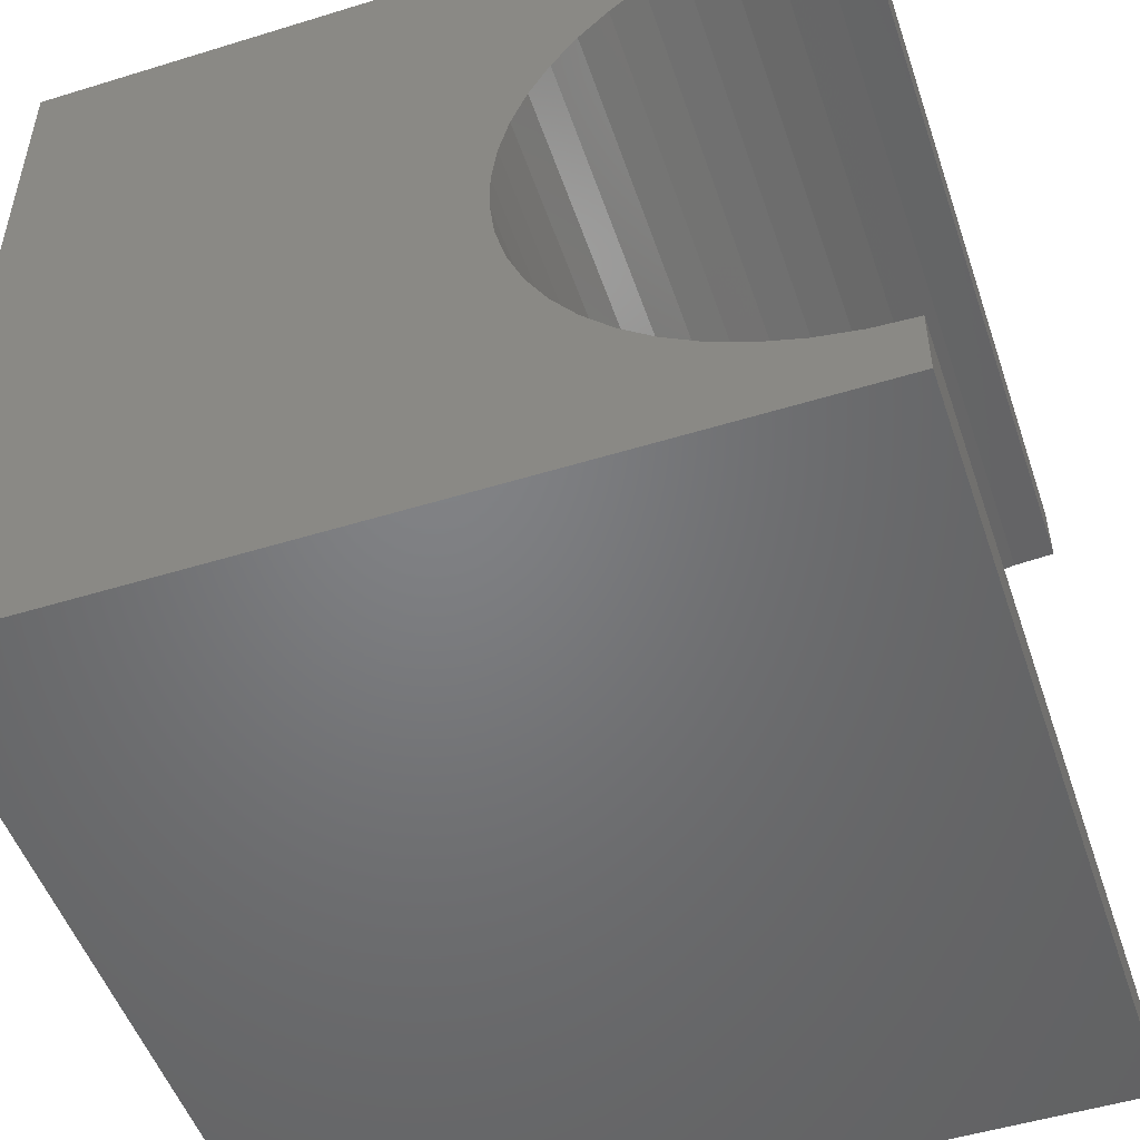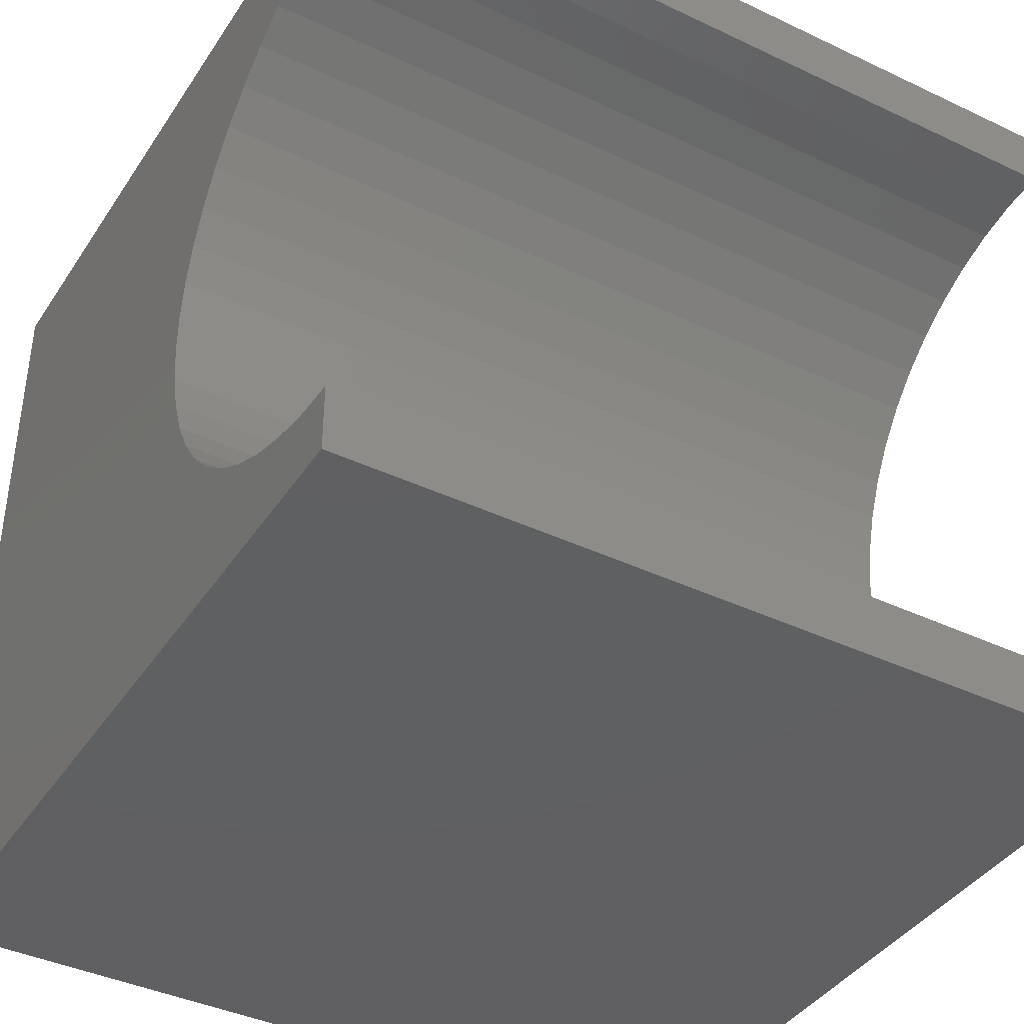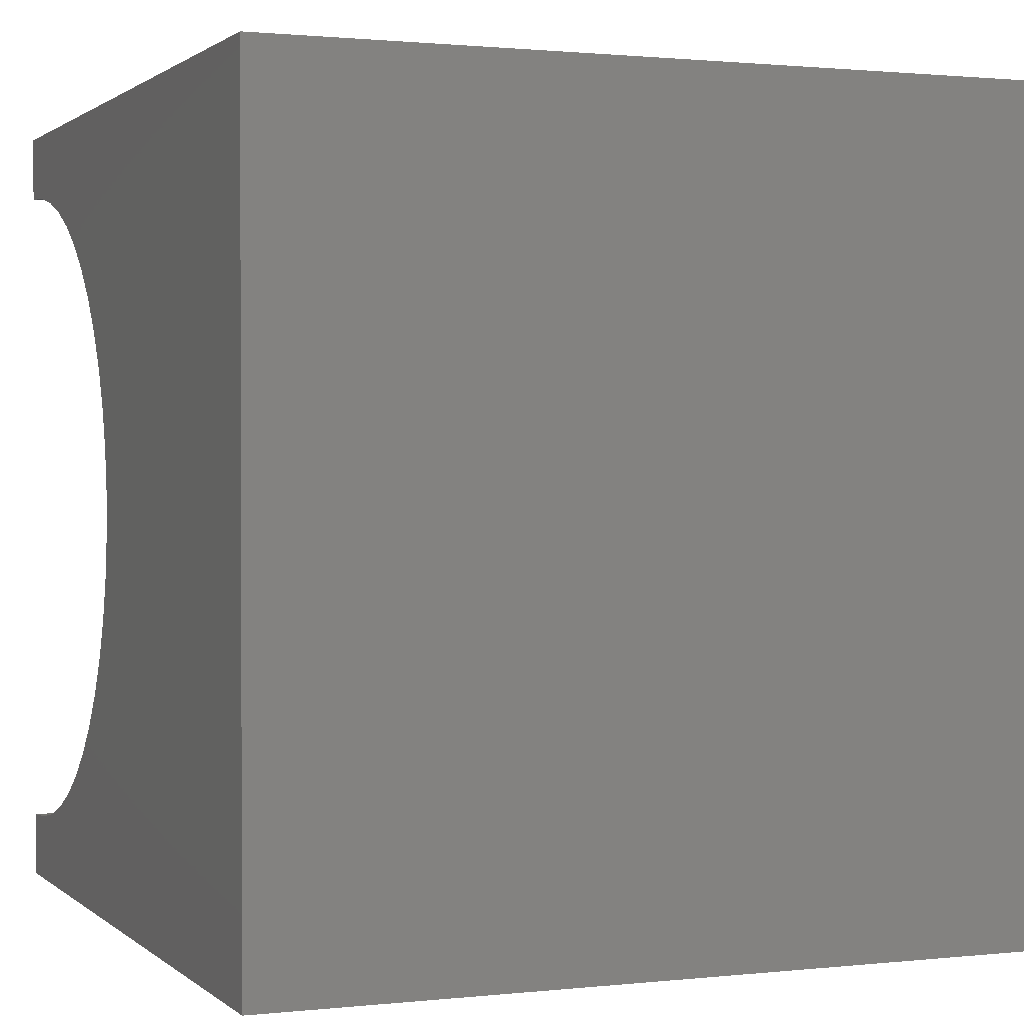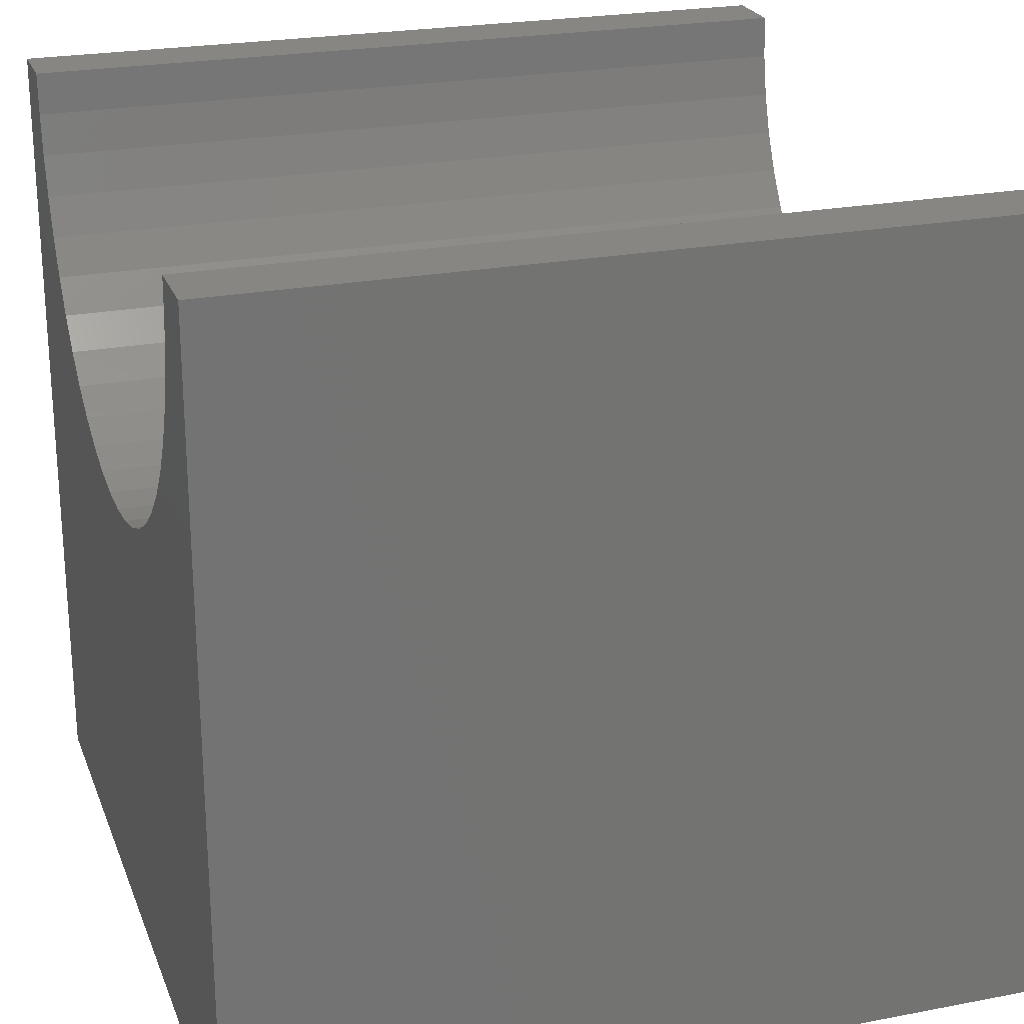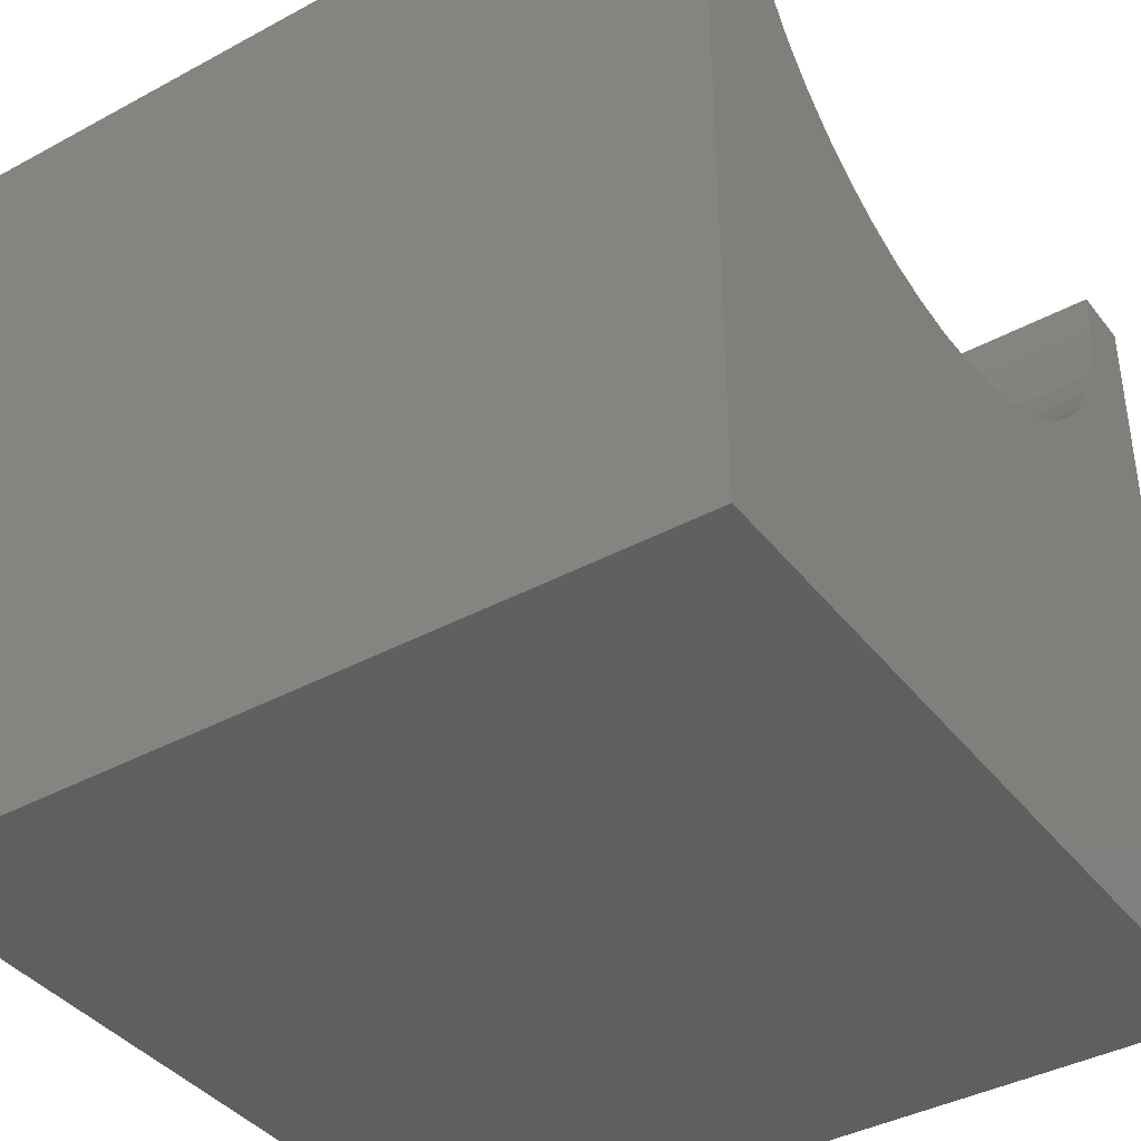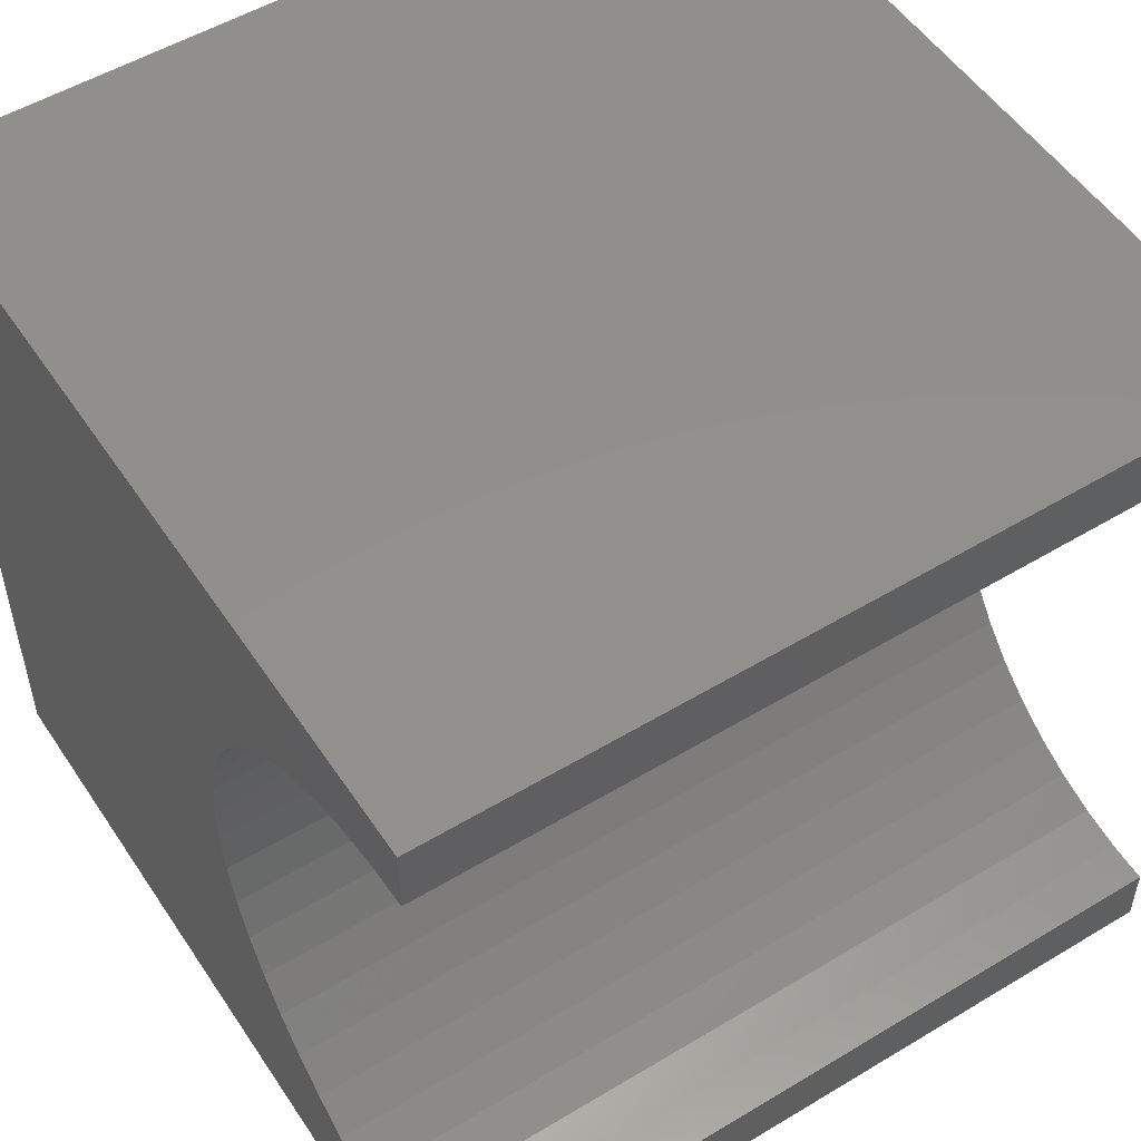
<metadata>
{"format":"stl","ext":"stl","renderer":"f3d","projection":"perspective","resolution":1024,"background":"white","views":[{"elev":-50.8,"azim":-71.4,"up":"+Y"},{"elev":-40.2,"azim":-30.3,"up":"+Y"},{"elev":1.2,"azim":157.9,"up":"+Y"},{"elev":23.7,"azim":162.2,"up":"+Z"},{"elev":-39.6,"azim":-146.1,"up":"+Z"},{"elev":52.6,"azim":-32.9,"up":"+Y"}]}
</metadata>
<code>
# stl→obj: 60 verts, 116 faces
v 10 9.191 10
v 10 10 10
v 0 9.191 10
v 0 10 10
v 0 9.158 9.475
v 0 9.059 8.958
v 0 1.327 7.981
v 0 1.609 7.537
v 0 0 0
v 0 1.945 7.131
v 0 2.328 6.771
v 0 8.897 8.457
v 0 10 0
v 0 8.673 7.981
v 0 0.8089 10
v 0 0.8419 9.475
v 0 0 10
v 0 0.9405 8.958
v 0 1.103 8.457
v 0 2.754 6.461
v 0 3.216 6.208
v 0 3.705 6.014
v 0 5.785 5.883
v 0 6.295 6.014
v 0 4.215 5.883
v 0 4.737 5.817
v 0 5.263 5.817
v 0 6.784 6.208
v 0 7.246 6.461
v 0 7.672 6.771
v 0 8.055 7.131
v 0 8.391 7.537
v 10 0.8089 10
v 10 0 10
v 10 0.8419 9.475
v 10 1.945 7.131
v 10 1.609 7.537
v 10 0 0
v 10 9.158 9.475
v 10 9.059 8.958
v 10 10 0
v 10 8.897 8.457
v 10 8.673 7.981
v 10 8.391 7.537
v 10 4.215 5.883
v 10 3.705 6.014
v 10 3.216 6.208
v 10 1.327 7.981
v 10 1.103 8.457
v 10 0.9405 8.958
v 10 7.246 6.461
v 10 6.784 6.208
v 10 6.295 6.014
v 10 2.754 6.461
v 10 2.328 6.771
v 10 8.055 7.131
v 10 7.672 6.771
v 10 5.785 5.883
v 10 5.263 5.817
v 10 4.737 5.817
f 1 2 3
f 3 2 4
f 3 4 5
f 5 4 6
f 7 8 9
f 9 8 10
f 9 10 11
f 6 4 12
f 12 4 13
f 12 13 14
f 15 16 17
f 17 16 18
f 17 18 9
f 9 18 19
f 9 19 7
f 11 20 9
f 9 20 21
f 9 21 22
f 13 23 24
f 22 25 9
f 9 25 26
f 9 26 13
f 13 26 27
f 13 27 23
f 24 28 13
f 13 28 29
f 13 29 30
f 30 31 13
f 13 31 32
f 13 32 14
f 15 17 33
f 33 17 34
f 35 33 34
f 36 37 38
f 1 39 2
f 2 39 40
f 2 40 41
f 40 42 41
f 41 42 43
f 41 43 44
f 45 46 38
f 38 46 47
f 37 48 38
f 38 48 49
f 38 49 34
f 34 49 50
f 34 50 35
f 51 52 41
f 41 52 53
f 47 54 38
f 38 54 55
f 38 55 36
f 44 56 41
f 41 56 57
f 41 57 51
f 53 58 41
f 41 58 59
f 41 59 38
f 38 59 60
f 38 60 45
f 13 41 9
f 9 41 38
f 2 41 4
f 4 41 13
f 38 34 9
f 9 34 17
f 15 33 35
f 15 35 16
f 16 35 50
f 16 50 18
f 18 50 49
f 18 49 19
f 19 49 48
f 19 48 7
f 7 48 37
f 7 37 8
f 8 37 36
f 8 36 10
f 10 36 55
f 10 55 11
f 11 55 54
f 11 54 20
f 20 54 47
f 20 47 21
f 21 47 46
f 21 46 22
f 22 46 45
f 22 45 25
f 25 45 60
f 25 60 26
f 26 60 59
f 26 59 27
f 27 59 58
f 27 58 23
f 23 58 53
f 23 53 24
f 24 53 52
f 24 52 28
f 28 52 51
f 28 51 29
f 29 51 57
f 29 57 30
f 30 57 56
f 30 56 31
f 31 56 44
f 31 44 32
f 32 44 43
f 32 43 14
f 14 43 42
f 14 42 12
f 12 42 40
f 12 40 6
f 6 40 39
f 6 39 5
f 5 39 1
f 5 1 3

</code>
